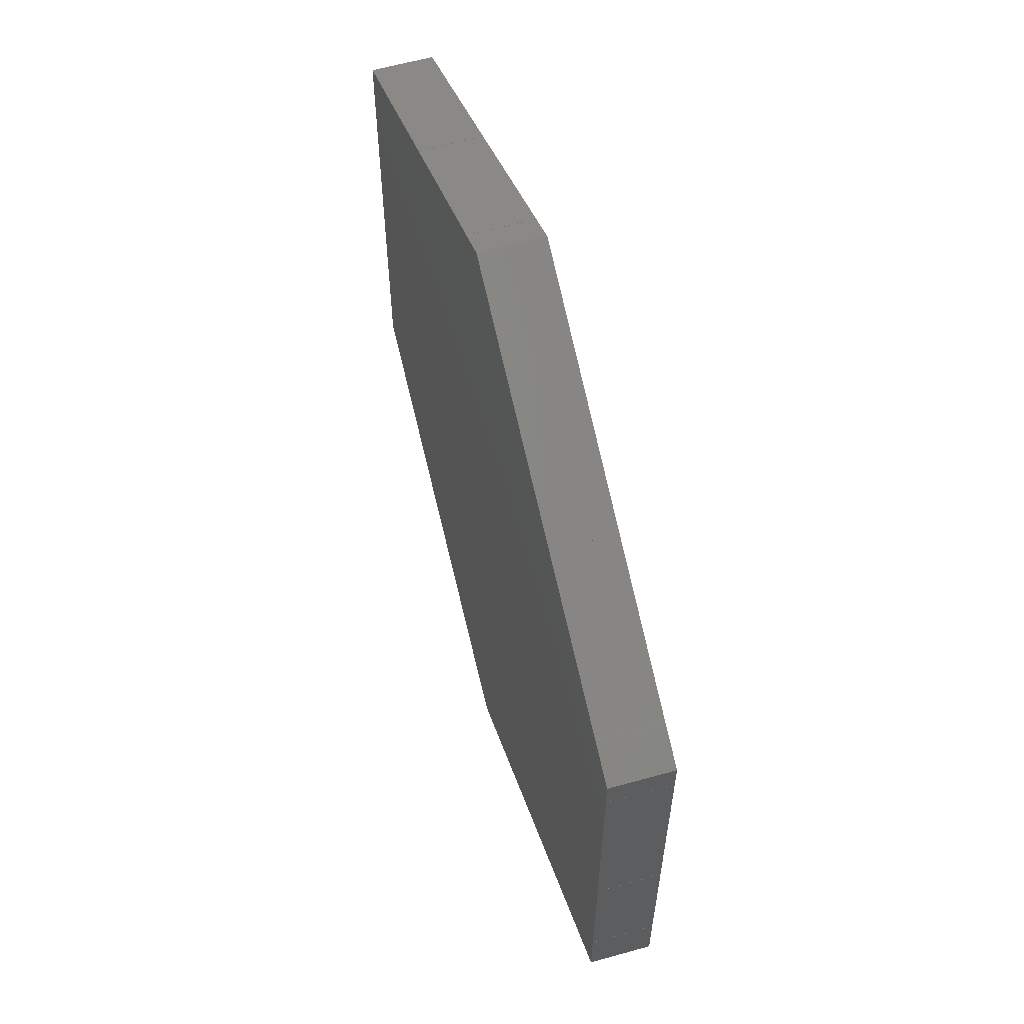
<metadata>
{"format":"stl","ext":"stl","renderer":"f3d","projection":"perspective","resolution":1024,"background":"white","views":[{"elev":61.1,"azim":-105.9,"up":"+Y"}]}
</metadata>
<code>
# stl→obj: 418 verts, 836 faces
v 0.409 14.76 0
v 0.4073 14.76 0
v 0 15 0
v 1.063 14.38 2.001
v 1.063 14.38 0
v -4.475 -12.42 0
v -6.101 -11.48 0
v -2.609 13.49 0
v -10.74 8.797 0
v -10.75 8.798 0
v -7.869 10.46 0
v -7.867 10.46 0
v -10.69 -1.324 1.565
v -9.987 -1.042 1.565
v -10.6 -0.564 1.565
v -12.97 7.51 0
v -12.97 7.512 0
v -11.81 8.184 0
v -11.8 8.183 0
v -12.99 3.329 0
v -1.794 13.97 2.001
v -1.79 13.96 2.001
v 0 15 2.001
v -5.622 1.077 1.565
v -6.035 0.364 1.565
v -5.216 0.435 1.565
v -7.968 2.92 1.565
v -7.207 10.84 2.001
v -6.835 10.05 2.001
v -2.613 13.49 2.001
v -1.321 2.908 1.565
v -1.86 3.463 1.565
v -7.209 10.84 2.001
v -10.75 8.798 2.001
v -10.74 8.797 2.001
v -7.869 10.46 2.001
v -9.356 8.599 2.001
v -12.97 7.512 2.001
v -12.97 7.51 2.001
v -11.81 8.184 2.001
v -12.13 6.724 2.001
v -1.794 13.97 0
v -1.79 13.96 0
v -2.609 13.49 2.001
v -2.613 13.49 0
v -7.209 10.84 0
v -12.13 -0.139 1.565
v -12.13 -0.9269 1.565
v -7.207 10.84 0
v -7.867 10.46 2.001
v -11.8 8.183 2.001
v 1.579 -1.312 1.565
v 0.513 -1.6 1.565
v 1.183 -1.958 1.565
v 2.548 -7.271 1.565
v 3.118 -7.772 1.565
v 3.268 -7.026 1.565
v 4.726 -7.43 1.565
v 4.543 -8.166 1.565
v -12.99 7.498 0
v -12.99 7.498 2.001
v 0.537 -2.383 1.565
v -3.529 -2.771 1.565
v -12.99 3.327 0
v -12.99 6.495 0
v -12.99 6.492 0
v -12.99 -0.687 0
v -12.99 -0.6878 0
v -12.99 -4.715 0
v 0.242 -11.09 1.565
v -0.195 -10.44 1.565
v -12.99 -7.503 0
v -12.99 -5.484 0
v -12.99 -5.483 0
v -12.99 3.329 2.001
v -12.99 6.492 2.001
v -12.99 3.327 2.001
v -12.99 6.495 2.001
v -5.341 -4.732 1.565
v -4.572 -4.616 1.565
v -5.052 -4.022 1.565
v -5.55 -7.15 1.565
v -4.786 -7.133 1.565
v -9.351 -2.904 1.565
v -12.99 -4.715 2.001
v -12.99 -0.6878 2.001
v -12.99 -5.483 2.001
v -12.99 -5.484 2.001
v -12.99 -7.503 2.001
v -12.99 -0.687 2.001
v -4.185 -3.153 1.565
v -3.52 -3.559 1.565
v -9.538 -3.637 1.565
v -10.08 -3.105 1.565
v -11.59 -4.48 1.565
v -10.97 -4.939 1.565
v -7.375 -9.083 1.565
v -6.66 -9.432 1.565
v -5.135 -7.817 1.565
v -8.2 -10.27 0
v -8.203 -10.27 0
v -10.06 -9.192 0
v -0.518 -11.14 1.565
v -0.727 -14.58 2.001
v 0 -15 2.001
v 0 -14 2.001
v -10.59 -7.889 2.001
v -10.06 -9.192 2.001
v -0.573 -13.67 1.565
v 0.1809 -13.9 1.565
v -6.097 -11.48 2.001
v -6.101 -11.48 2.001
v -8.203 -10.27 2.001
v -4.475 -12.42 2.001
v -4.471 -12.42 2.001
v -0.518 -11.14 2.001
v 0 -14 1.565
v -10.06 -9.197 2.001
v -12.13 -5.338 2.001
v -8.03 -9.367 1.565
v -5.74 -10.69 1.565
v -0.727 -14.58 0
v -0.7462 -14.57 2.001
v -0.7462 -14.57 0
v -10.06 -9.197 0
v -12.13 -4.57 1.565
v -11.66 -5.259 1.565
v 0 -15 0
v -9.521 -8.507 1.565
v -10.59 -7.889 1.565
v -12.13 -5.338 1.565
v -8.2 -10.27 2.001
v 10.32 8.041 1.565
v 10.32 8.041 2.001
v 9.569 8.476 1.565
v 9.569 8.476 2.001
v 5.609 10.76 2.001
v 5.609 10.76 1.565
v 6.267 10.38 1.565
v 6.267 10.38 2.001
v 0 14 1.565
v 0.6402 13.63 1.565
v 0.6402 13.63 2.001
v 0 14 2.001
v 6.576 -11.2 0
v 8.715 -9.97 0
v 6.576 -11.21 0
v 8.721 -9.969 0
v 12.13 2.713 2.001
v 12.13 4.292 2.001
v 12.13 4.292 1.565
v 5.867 -11.62 0
v 0.1588 -14.91 0
v 0.1589 -14.91 0
v 12.13 2.713 1.565
v 12.99 -4.806 2.001
v 12.13 -4.314 2.001
v 12.99 -7.503 2.001
v 12.13 -3.441 2.001
v 12.13 -3.441 1.565
v 12.13 -4.314 1.565
v 6.449 -10.28 2.001
v 6.449 -10.28 1.565
v 5.739 -10.69 1.565
v 5.739 -10.69 2.001
v 8.715 -9.97 2.001
v 6.576 -11.21 2.001
v 8.721 -9.969 2.001
v 8.256 -9.237 2.001
v 8.256 -9.237 1.565
v 6.783 -10.09 1.565
v 6.783 -10.09 2.001
v 5.866 -11.61 2.001
v 0.242 -11.09 2.001
v 5.867 -11.62 2.001
v 0.1809 -13.9 2.001
v 6.576 -11.2 2.001
v -9.521 -8.507 2.001
v 10.2 -9.118 0
v 10.2 -9.118 2.001
v 10.19 -9.119 2.001
v 10.19 -9.119 0
v -0.573 -13.67 2.001
v 12.99 -7.503 0
v -8.03 -9.367 2.001
v 5.866 -11.61 0
v -5.74 -10.69 2.001
v -12.13 5.688 2.001
v -12.13 5.688 1.565
v -12.13 6.724 1.565
v -12.13 3.691 1.565
v -12.13 3.691 2.001
v -12.13 2.87 1.565
v -12.13 2.87 2.001
v 0.1588 -14.91 2.001
v -12.13 -0.9269 2.001
v -12.13 -0.139 2.001
v 0.1589 -14.91 2.001
v -12.13 -4.57 2.001
v -0.03074 13.98 2.001
v -0.03074 13.98 1.565
v -1.62 13.06 2.001
v -1.62 13.06 1.565
v -0.801 13.54 1.565
v -0.801 13.54 2.001
v -7.495 9.673 2.001
v -7.495 9.673 1.565
v -6.835 10.05 1.565
v -10.42 7.984 2.001
v -10.42 7.984 1.565
v -9.356 8.599 1.565
v 0.4073 14.76 2.001
v 6.67 11.15 0
v -4.471 -12.42 0
v 6.012 11.53 0
v 12.99 3.263 0
v 12.99 2.474 0
v 10.42 8.981 0
v 0.537 -2.383 2.001
v -3.52 -3.559 2.001
v 2.548 -7.271 2.001
v 12.99 5.435 0
v 12.99 4.178 0
v 11.18 8.546 0
v 12.99 -3.932 0
v 12.99 -4.806 0
v -6.097 -11.48 0
v -4.786 -7.133 2.001
v -4.572 -4.616 2.001
v -9.987 -1.042 2.001
v -9.351 -2.904 2.001
v -6.035 0.364 2.001
v -5.052 -4.022 2.001
v -5.55 -7.15 2.001
v -10.97 -4.939 2.001
v 7.489 7.244 2.001
v 5.477 7.534 2.001
v 5.078 8.125 2.001
v -4.185 -3.153 2.001
v 5.515 6.762 2.001
v 5.417 6.479 2.001
v 7.358 6.496 2.001
v 10.92 3.05 2.001
v 11.51 3.478 2.001
v 8.125 6.741 2.001
v -5.341 -4.732 2.001
v -9.538 -3.637 2.001
v -7.375 -9.083 2.001
v 8.5 -0.569 2.001
v 10.43 2.44 2.001
v 9.669 -0.835 2.001
v 11.18 2.302 2.001
v 11.85 2.789 2.001
v 8.189 -1.277 2.001
v 4.726 -7.43 2.001
v 9.728 -1.626 2.001
v 10.36 -1.208 2.001
v 11.81 -3.262 2.001
v 12.99 2.474 2.001
v 12.99 2.473 2.001
v 1.579 -1.312 2.001
v 1.183 -1.958 2.001
v 4.543 -8.166 2.001
v 5.629 -9.888 2.001
v 6.425 -10.11 2.001
v 11.18 8.548 0
v 12.99 7.5 0
v 6.194 -9.363 2.001
v 5.308 -7.959 2.001
v 12.99 5.439 0
v 12.99 4.182 0
v 12.99 3.262 0
v 12.99 2.473 0
v 12.99 -3.934 0
v 12.99 -4.807 0
v 12.99 4.182 2.001
v 12.99 4.178 2.001
v 12.99 3.262 2.001
v 12.99 3.263 2.001
v 3.05 9.232 2.001
v 0.219 11.11 2.001
v 0.162 12.78 2.001
v 4.467 8.593 2.001
v -0.135 10.44 2.001
v -1.24 3.915 2.001
v 2.325 8.802 2.001
v -0.708 3.356 2.001
v 4.382 7.8 2.001
v 2.99 8.427 2.001
v -0.591 12.62 2.001
v -0.539 11.08 2.001
v 6.194 -9.363 1.565
v -0.382 13.36 1.565
v -0.382 13.36 2.001
v -5.109 7.496 2.001
v -5.84 7.961 2.001
v -5.448 7.472 2.001
v -6.809 8.234 2.001
v -0.591 12.62 1.565
v 0.162 12.78 1.565
v 0.219 11.11 1.565
v 4.836 7.125 2.001
v 4.667 6.627 2.001
v 4.836 7.125 1.565
v 4.382 7.8 1.565
v 2.325 8.802 1.565
v -0.135 10.44 1.565
v 1.708 -0.552 2.001
v 7.652 -0.522 2.001
v 1.608 0.367 2.001
v 4.95 5.655 2.001
v 3.05 9.232 1.565
v 4.467 8.593 1.565
v -1.321 2.908 2.001
v -3.529 -2.771 2.001
v 0.853 0.302 2.001
v 1.173 1.1 2.001
v 2.99 8.427 1.565
v -1.24 3.915 1.565
v -7.664 3.772 2.001
v -5.622 1.077 2.001
v -5.425 6.712 2.001
v -5.113 6.733 2.001
v -0.539 11.08 1.565
v -4.396 7.09 2.001
v -8.22 4.314 2.001
v -6.368 7.403 2.001
v -5.109 7.496 1.565
v -6.102 7.073 2.001
v -6.102 7.073 1.565
v -6.368 7.403 1.565
v -5.84 7.961 1.565
v -5.448 7.472 1.565
v -9.788 4.546 2.001
v -6.809 8.234 1.565
v -7.664 3.791 2.001
v -8.481 3.587 2.001
v -9.911 3.798 2.001
v -10.6 -0.564 2.001
v -5.216 0.435 2.001
v 4.95 5.655 1.565
v -7.968 2.92 2.001
v 4.667 6.627 1.565
v -1.86 3.463 2.001
v -0.708 3.356 1.565
v 1.608 0.367 1.565
v -10.65 4.311 2.001
v 1.173 1.1 1.565
v -5.113 6.733 1.565
v 0.976 -0.845 2.001
v 3.268 -7.026 2.001
v 11.01 -3.443 2.001
v -0.195 -10.44 2.001
v 0.513 -1.6 2.001
v 1.708 -0.552 1.565
v 12.99 -4.807 2.001
v 12.99 7.5 2.001
v 12.99 5.439 2.001
v 12.99 5.435 2.001
v 12.99 -3.934 2.001
v 12.99 -3.932 2.001
v 6.013 11.53 0
v 10.43 8.983 0
v 6.671 11.15 0
v 1.065 14.39 0
v 11.18 8.548 2.001
v 11.18 8.546 2.001
v 10.42 8.981 2.001
v 10.43 8.983 2.001
v 6.671 11.15 2.001
v 6.67 11.15 2.001
v 0.409 14.76 2.001
v 6.013 11.53 2.001
v 1.065 14.39 2.001
v 6.012 11.53 2.001
v -5.135 -7.817 2.001
v -6.66 -9.432 2.001
v -10.08 -3.105 2.001
v -10.69 -1.324 2.001
v -11.59 -4.48 2.001
v -11.66 -5.259 2.001
v 11.56 -3.994 2.001
v 3.118 -7.772 2.001
v 8.125 6.741 1.565
v 7.489 7.244 1.565
v 5.477 7.534 1.565
v 5.078 8.125 1.565
v 7.358 6.496 1.565
v 5.515 6.762 1.565
v 5.417 6.479 1.565
v 10.43 2.44 1.565
v 10.92 3.05 1.565
v 11.51 3.478 1.565
v 11.85 2.789 1.565
v 7.652 -0.522 1.565
v 8.5 -0.569 1.565
v 11.18 2.302 1.565
v 9.669 -0.835 1.565
v 5.308 -7.959 1.565
v 11.01 -3.443 1.565
v 9.728 -1.626 1.565
v 8.189 -1.277 1.565
v 11.81 -3.262 1.565
v 10.36 -1.208 1.565
v 11.56 -3.994 1.565
v 5.629 -9.888 1.565
v 6.425 -10.11 1.565
v 0.976 -0.845 1.565
v 0.853 0.302 1.565
v -7.664 3.772 1.565
v -5.425 6.712 1.565
v -7.664 3.791 1.565
v -4.396 7.09 1.565
v -8.22 4.314 1.565
v -9.788 4.546 1.565
v -10.65 4.311 1.565
v -8.481 3.587 1.565
v -9.911 3.798 1.565
f 1 2 3
f 2 4 5
f 6 7 8
f 9 10 11
f 9 11 12
f 13 14 15
f 16 17 18
f 19 9 20
f 21 22 23
f 24 25 26
f 27 25 24
f 28 29 30
f 31 32 26
f 33 28 30
f 34 35 36
f 35 37 36
f 38 39 40
f 39 41 40
f 42 23 3
f 3 23 1
f 43 22 21
f 43 21 42
f 42 21 23
f 44 8 45
f 44 45 30
f 45 46 30
f 15 47 48
f 33 46 49
f 33 49 28
f 30 46 33
f 11 36 50
f 11 50 12
f 9 35 34
f 9 34 10
f 11 10 34
f 11 34 36
f 16 39 38
f 16 38 17
f 51 19 18
f 51 18 40
f 18 17 38
f 18 38 40
f 52 53 54
f 43 8 44
f 43 44 22
f 55 56 57
f 58 57 56
f 58 56 59
f 49 12 50
f 49 50 28
f 16 60 61
f 16 61 39
f 55 57 62
f 57 54 62
f 53 62 54
f 51 35 19
f 9 19 35
f 53 63 62
f 64 65 66
f 64 66 20
f 67 68 69
f 69 69 68
f 70 56 71
f 72 73 74
f 75 76 77
f 78 77 76
f 79 80 81
f 82 83 79
f 84 79 81
f 85 86 85
f 87 88 89
f 76 66 65
f 76 65 78
f 20 75 77
f 20 77 64
f 77 78 65
f 77 65 64
f 86 68 67
f 86 67 90
f 63 91 92
f 80 92 91
f 80 91 81
f 69 85 85
f 69 85 69
f 62 63 92
f 67 69 90
f 85 90 69
f 87 74 73
f 87 73 88
f 25 91 26
f 63 26 91
f 72 89 88
f 72 88 73
f 79 84 93
f 94 93 84
f 95 96 94
f 93 94 96
f 86 75 20
f 86 20 68
f 85 69 74
f 27 15 14
f 87 85 74
f 13 15 48
f 84 14 94
f 13 94 14
f 66 76 61
f 66 61 60
f 97 98 82
f 99 83 82
f 80 79 83
f 100 7 101
f 100 102 68
f 70 71 103
f 103 71 99
f 83 99 71
f 104 105 106
f 55 71 56
f 107 89 108
f 103 109 70
f 110 70 109
f 111 112 113
f 114 115 116
f 117 110 109
f 118 108 89
f 107 119 89
f 99 82 98
f 97 120 98
f 121 98 120
f 122 104 123
f 122 123 124
f 115 124 123
f 102 108 118
f 102 118 125
f 126 127 95
f 96 95 127
f 128 105 104
f 122 128 104
f 129 96 130
f 127 130 96
f 131 127 126
f 132 108 100
f 102 100 108
f 7 6 114
f 7 114 112
f 133 134 135
f 136 135 134
f 137 138 139
f 137 139 140
f 141 142 143
f 141 143 144
f 145 146 147
f 148 147 146
f 149 150 151
f 152 153 154
f 149 151 155
f 156 157 158
f 159 160 161
f 159 161 157
f 162 163 164
f 162 164 165
f 166 167 168
f 169 170 171
f 169 171 172
f 173 174 175
f 176 110 117
f 176 117 106
f 177 166 172
f 178 129 130
f 178 130 107
f 179 180 181
f 179 181 182
f 183 117 109
f 179 184 158
f 179 158 180
f 106 117 183
f 185 121 120
f 186 173 175
f 186 175 152
f 177 145 147
f 177 147 167
f 187 121 185
f 188 189 190
f 188 190 41
f 168 148 146
f 168 146 166
f 168 167 148
f 147 148 167
f 191 192 193
f 194 193 192
f 175 195 152
f 153 152 195
f 196 48 47
f 196 47 197
f 198 154 153
f 198 153 195
f 126 199 131
f 119 131 199
f 186 145 177
f 200 201 141
f 200 141 144
f 186 177 173
f 202 203 204
f 202 204 205
f 181 166 182
f 146 182 166
f 206 207 208
f 206 208 29
f 209 210 211
f 209 211 37
f 212 4 2
f 2 5 6
f 6 213 214
f 5 215 6
f 216 217 218
f 219 220 221
f 154 122 213
f 222 223 224
f 223 216 218
f 146 218 217
f 217 225 146
f 182 146 225
f 182 225 226
f 146 145 213
f 145 186 213
f 154 213 186
f 152 154 186
f 218 146 213
f 215 213 6
f 128 122 154
f 124 214 213
f 122 124 213
f 227 101 7
f 69 68 102
f 74 69 102
f 125 72 102
f 72 74 102
f 228 221 229
f 7 100 68
f 68 20 7
f 16 18 66
f 230 231 232
f 18 19 66
f 60 16 66
f 20 66 19
f 9 12 7
f 12 49 7
f 20 9 7
f 49 45 7
f 45 8 7
f 46 45 49
f 8 43 6
f 2 6 43
f 42 3 43
f 2 43 3
f 231 233 232
f 178 234 235
f 236 140 237
f 136 140 236
f 238 237 140
f 239 232 233
f 240 241 242
f 243 244 245
f 244 150 245
f 134 245 150
f 246 247 234
f 247 235 234
f 248 234 178
f 220 229 221
f 241 249 242
f 250 242 249
f 251 250 249
f 252 149 253
f 254 255 256
f 149 252 257
f 258 259 257
f 159 260 258
f 198 175 176
f 261 262 254
f 128 154 198
f 128 198 105
f 263 174 264
f 162 172 265
f 266 267 224
f 268 169 269
f 224 267 270
f 224 270 222
f 223 271 272
f 223 272 216
f 225 217 273
f 274 225 273
f 179 226 184
f 182 226 179
f 275 184 226
f 276 277 278
f 279 278 277
f 259 258 260
f 72 125 118
f 132 100 101
f 132 101 113
f 114 6 214
f 114 214 115
f 280 137 281
f 282 281 137
f 283 137 280
f 143 282 137
f 214 124 115
f 7 112 111
f 7 111 227
f 284 285 286
f 111 113 227
f 101 227 113
f 287 288 289
f 89 72 118
f 290 202 291
f 292 268 269
f 292 170 169
f 292 169 268
f 293 201 200
f 293 200 294
f 295 291 296
f 297 295 296
f 202 29 291
f 37 298 206
f 204 293 205
f 294 205 293
f 299 203 202
f 299 202 290
f 209 51 41
f 282 142 300
f 143 142 282
f 300 301 282
f 302 288 303
f 288 287 303
f 288 302 304
f 288 304 305
f 306 307 284
f 301 281 282
f 286 306 284
f 308 309 310
f 311 310 309
f 283 280 312
f 283 312 313
f 280 281 301
f 280 301 312
f 314 315 316
f 287 317 303
f 305 318 289
f 305 289 288
f 319 306 285
f 286 285 306
f 320 321 322
f 323 322 321
f 324 299 291
f 290 291 299
f 325 285 284
f 291 295 324
f 209 326 327
f 284 307 325
f 295 328 324
f 329 330 327
f 331 327 330
f 331 210 327
f 29 208 332
f 29 332 296
f 332 333 297
f 332 297 296
f 295 297 333
f 295 333 328
f 334 326 209
f 329 327 326
f 298 335 207
f 298 207 206
f 322 336 320
f 298 37 211
f 298 211 335
f 210 209 327
f 337 338 339
f 340 315 314
f 310 311 341
f 342 230 232
f 304 302 303
f 304 303 343
f 323 321 344
f 318 345 287
f 334 209 41
f 341 346 310
f 192 347 188
f 303 317 343
f 197 339 194
f 345 348 287
f 338 194 339
f 323 344 32
f 323 32 349
f 316 315 350
f 287 289 318
f 351 254 262
f 255 254 351
f 352 256 255
f 353 221 228
f 354 350 315
f 310 346 355
f 310 355 308
f 158 356 156
f 266 357 267
f 270 358 359
f 270 359 222
f 270 267 357
f 270 357 358
f 276 271 223
f 276 223 277
f 272 278 279
f 272 279 216
f 272 271 276
f 272 276 278
f 260 273 217
f 260 217 259
f 273 260 360
f 274 360 361
f 274 361 225
f 274 273 360
f 356 275 226
f 356 226 156
f 158 184 275
f 158 275 356
f 223 222 277
f 222 359 277
f 279 259 216
f 217 216 259
f 226 225 361
f 226 361 156
f 5 362 215
f 224 223 218
f 363 218 364
f 213 364 218
f 5 365 362
f 357 366 367
f 368 369 370
f 371 136 370
f 23 212 372
f 4 373 374
f 362 373 375
f 362 375 215
f 366 266 224
f 366 224 367
f 366 357 266
f 363 369 368
f 363 368 218
f 370 364 213
f 370 213 371
f 370 369 363
f 370 363 364
f 1 372 212
f 1 212 2
f 1 23 372
f 374 365 5
f 374 5 4
f 374 373 362
f 374 362 365
f 375 371 215
f 224 218 367
f 368 367 218
f 371 213 215
f 376 187 116
f 377 187 376
f 187 114 116
f 378 379 380
f 380 379 196
f 199 380 196
f 119 107 381
f 4 144 143
f 137 375 143
f 368 370 136
f 367 368 134
f 150 359 134
f 136 134 368
f 137 140 371
f 140 136 371
f 371 375 137
f 4 143 375
f 4 375 373
f 159 157 361
f 156 361 157
f 269 169 382
f 361 260 159
f 149 257 259
f 259 279 149
f 360 260 361
f 150 149 279
f 279 277 150
f 277 359 150
f 359 358 134
f 358 357 134
f 367 134 357
f 169 181 382
f 181 180 382
f 173 177 165
f 165 174 173
f 195 175 198
f 264 174 165
f 383 174 263
f 176 175 174
f 106 198 176
f 162 165 177
f 172 162 177
f 169 172 166
f 167 166 177
f 166 181 169
f 157 382 180
f 180 158 157
f 183 104 106
f 108 132 185
f 185 178 108
f 248 178 185
f 107 108 178
f 112 114 187
f 187 185 132
f 132 112 187
f 113 112 132
f 183 116 115
f 123 183 115
f 104 183 123
f 198 106 105
f 196 197 86
f 75 86 197
f 197 194 75
f 194 192 75
f 192 188 75
f 76 75 188
f 41 76 188
f 76 41 61
f 86 85 196
f 199 196 85
f 119 199 85
f 90 85 86
f 85 87 119
f 87 89 119
f 202 205 22
f 44 202 22
f 37 206 50
f 50 36 37
f 209 37 35
f 51 209 35
f 39 61 41
f 51 40 41
f 206 29 50
f 28 50 29
f 44 30 29
f 29 202 44
f 29 296 291
f 23 22 205
f 205 200 23
f 294 200 205
f 200 144 23
f 212 23 144
f 4 212 144
f 134 133 384
f 236 385 135
f 236 135 136
f 236 237 386
f 236 386 385
f 140 139 387
f 140 387 238
f 387 386 237
f 387 237 238
f 313 138 137
f 313 137 283
f 242 388 389
f 242 389 240
f 311 309 341
f 389 390 241
f 389 241 240
f 242 391 388
f 384 392 245
f 243 245 392
f 134 384 245
f 393 244 243
f 393 151 150
f 393 150 244
f 243 392 393
f 149 155 394
f 149 394 253
f 395 341 309
f 355 395 308
f 309 308 395
f 390 396 241
f 249 241 396
f 242 250 391
f 250 251 391
f 394 397 252
f 394 252 253
f 398 251 249
f 398 249 396
f 251 398 391
f 269 399 292
f 352 400 401
f 401 402 254
f 258 403 160
f 258 160 159
f 254 256 401
f 397 404 257
f 397 257 252
f 404 403 258
f 404 258 257
f 352 401 256
f 157 161 405
f 157 405 382
f 405 399 269
f 405 269 382
f 58 400 352
f 402 52 261
f 402 261 254
f 264 165 164
f 264 164 406
f 265 407 163
f 265 163 162
f 171 407 265
f 171 265 172
f 350 408 316
f 409 316 408
f 348 343 317
f 409 31 316
f 314 316 31
f 348 317 287
f 24 32 344
f 320 410 321
f 349 411 322
f 349 322 323
f 411 412 322
f 319 285 413
f 325 413 285
f 307 413 325
f 414 330 329
f 15 339 197
f 415 334 190
f 337 339 15
f 326 334 415
f 326 415 414
f 14 342 27
f 189 347 416
f 340 26 315
f 340 314 26
f 31 26 314
f 342 232 25
f 342 25 27
f 337 417 418
f 337 418 338
f 191 416 192
f 347 192 416
f 418 193 338
f 337 15 417
f 344 321 24
f 334 41 190
f 189 188 347
f 24 321 410
f 193 194 338
f 336 412 410
f 336 410 320
f 412 336 322
f 197 47 15
f 329 326 414
f 58 255 351
f 352 255 58
f 53 408 350
f 350 354 53
f 262 54 351
f 52 54 262
f 52 262 261
f 264 406 263
f 59 263 406
f 219 221 55
f 351 57 58
f 354 315 53
f 54 57 351
f 62 219 55
f 53 315 63
f 59 56 383
f 59 383 263
f 353 228 83
f 71 55 221
f 79 246 82
f 84 81 233
f 220 92 80
f 220 80 229
f 220 219 92
f 62 92 219
f 91 239 233
f 91 233 81
f 232 239 91
f 25 232 91
f 26 63 315
f 235 96 129
f 233 231 84
f 247 246 93
f 79 93 246
f 93 96 235
f 93 235 247
f 94 378 380
f 94 380 95
f 13 379 378
f 48 196 13
f 230 342 14
f 231 230 84
f 14 84 230
f 378 94 13
f 82 234 248
f 82 248 97
f 246 234 82
f 381 107 130
f 129 178 235
f 229 83 228
f 83 229 80
f 376 99 377
f 71 353 83
f 221 353 71
f 383 70 174
f 70 383 56
f 70 110 174
f 109 103 183
f 116 183 103
f 110 176 174
f 97 248 120
f 185 120 248
f 99 98 377
f 98 121 187
f 98 187 377
f 376 116 99
f 103 99 116
f 380 199 126
f 380 126 95
f 379 13 196
f 381 127 131
f 381 131 119
f 130 127 381
f 135 385 384
f 135 384 133
f 138 313 139
f 387 139 313
f 313 305 387
f 384 385 388
f 388 385 389
f 386 389 385
f 395 396 341
f 389 386 304
f 386 387 304
f 384 388 391
f 392 384 391
f 393 392 394
f 155 151 394
f 151 393 394
f 390 341 396
f 401 398 402
f 394 392 397
f 391 397 392
f 395 402 396
f 396 402 398
f 391 398 397
f 400 58 399
f 59 406 399
f 292 399 406
f 160 403 405
f 161 160 405
f 400 405 403
f 404 398 401
f 397 398 404
f 355 52 395
f 401 400 404
f 403 404 400
f 399 405 400
f 59 399 58
f 402 395 52
f 407 292 406
f 406 164 407
f 163 407 164
f 407 171 292
f 170 292 171
f 299 300 293
f 142 293 300
f 201 293 142
f 201 142 141
f 293 204 299
f 203 299 204
f 301 300 299
f 305 304 387
f 306 301 307
f 324 307 301
f 299 324 301
f 306 318 312
f 313 312 318
f 313 318 305
f 312 301 306
f 319 318 306
f 328 413 324
f 330 411 333
f 211 331 335
f 411 349 333
f 332 208 335
f 207 335 208
f 210 331 211
f 332 331 333
f 331 330 333
f 390 389 343
f 341 390 343
f 304 343 389
f 318 319 345
f 343 348 341
f 346 341 348
f 31 345 319
f 31 319 32
f 413 32 319
f 53 52 408
f 355 408 52
f 408 355 409
f 346 409 355
f 24 26 32
f 346 348 409
f 345 31 348
f 31 409 348
f 349 32 413
f 413 328 349
f 328 333 349
f 331 332 335
f 414 412 330
f 411 330 412
f 307 324 413
f 417 412 414
f 417 27 410
f 410 412 417
f 189 416 415
f 189 415 190
f 418 417 415
f 414 415 417
f 193 418 416
f 415 416 418
f 193 416 191
f 15 27 417
f 24 410 27

</code>
